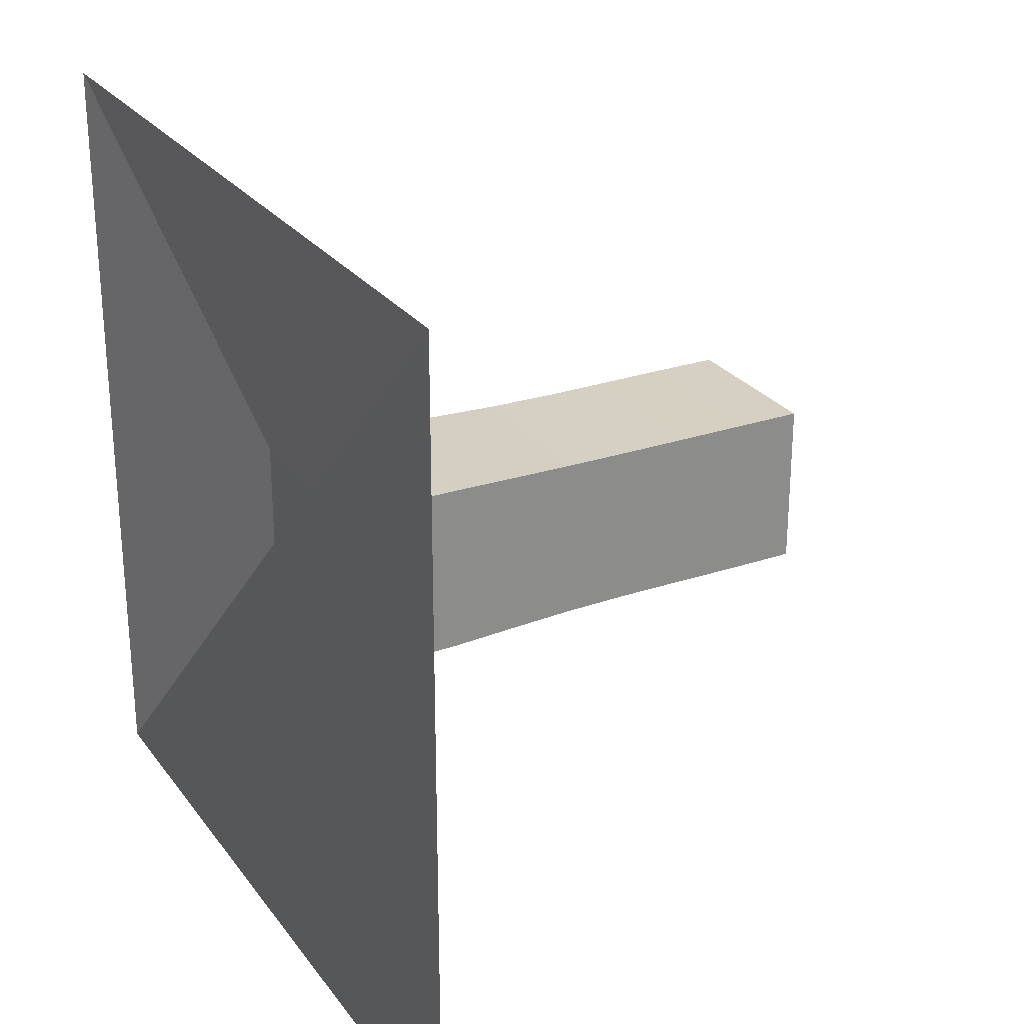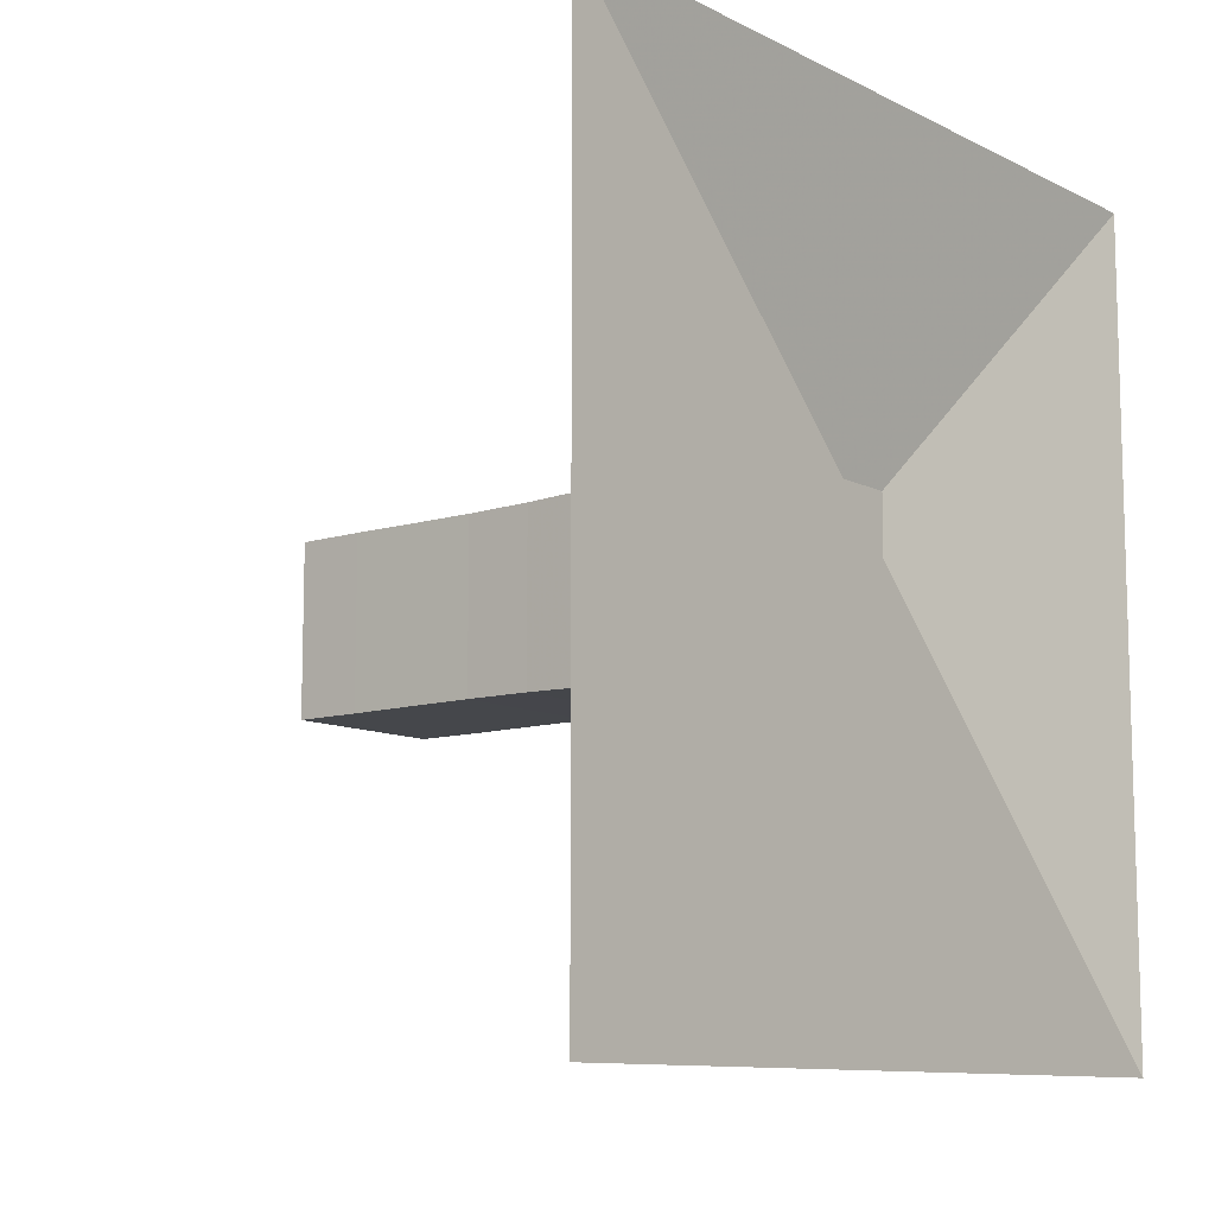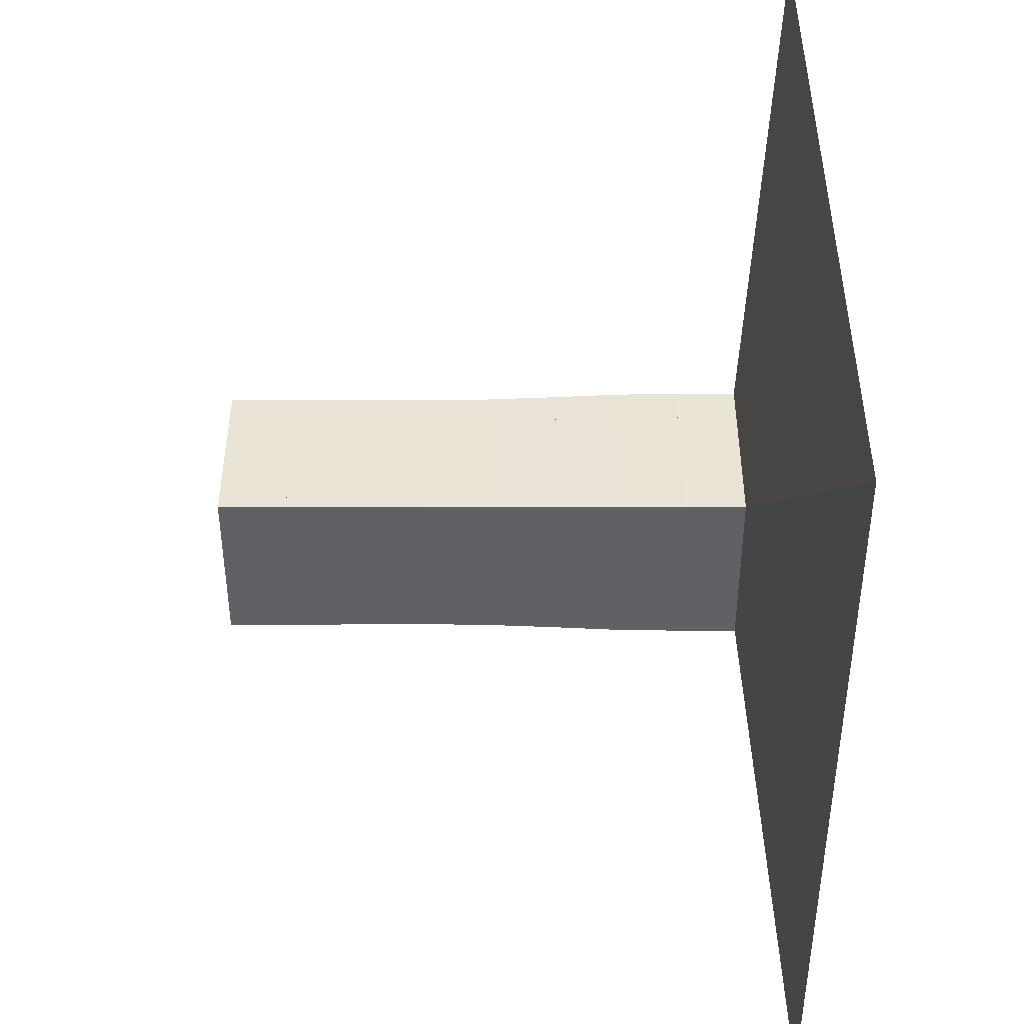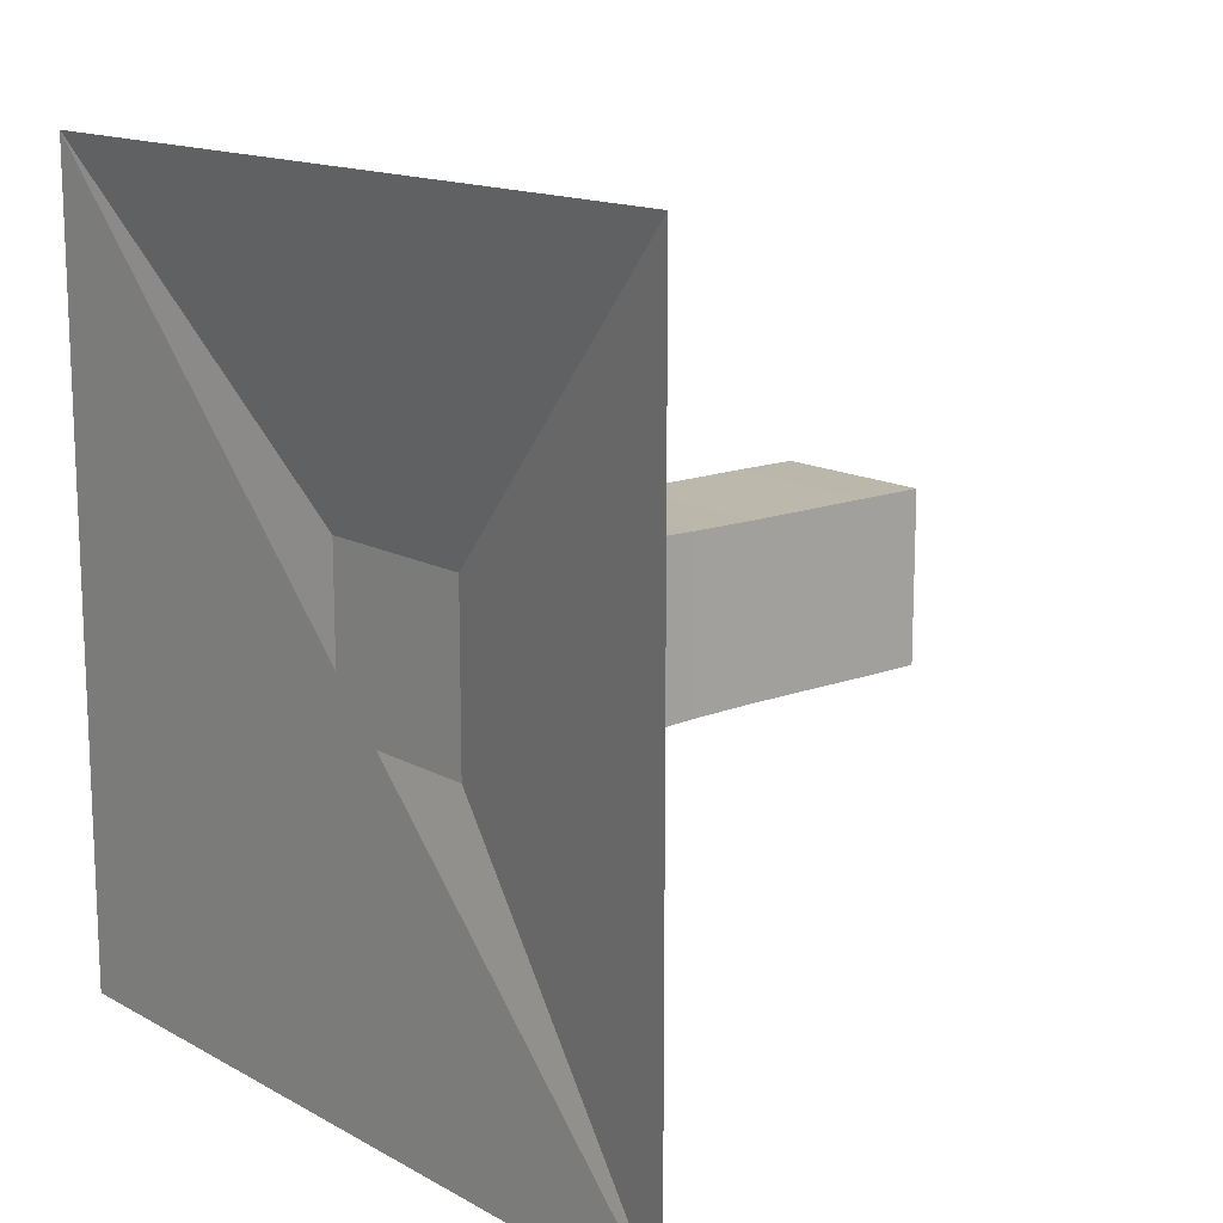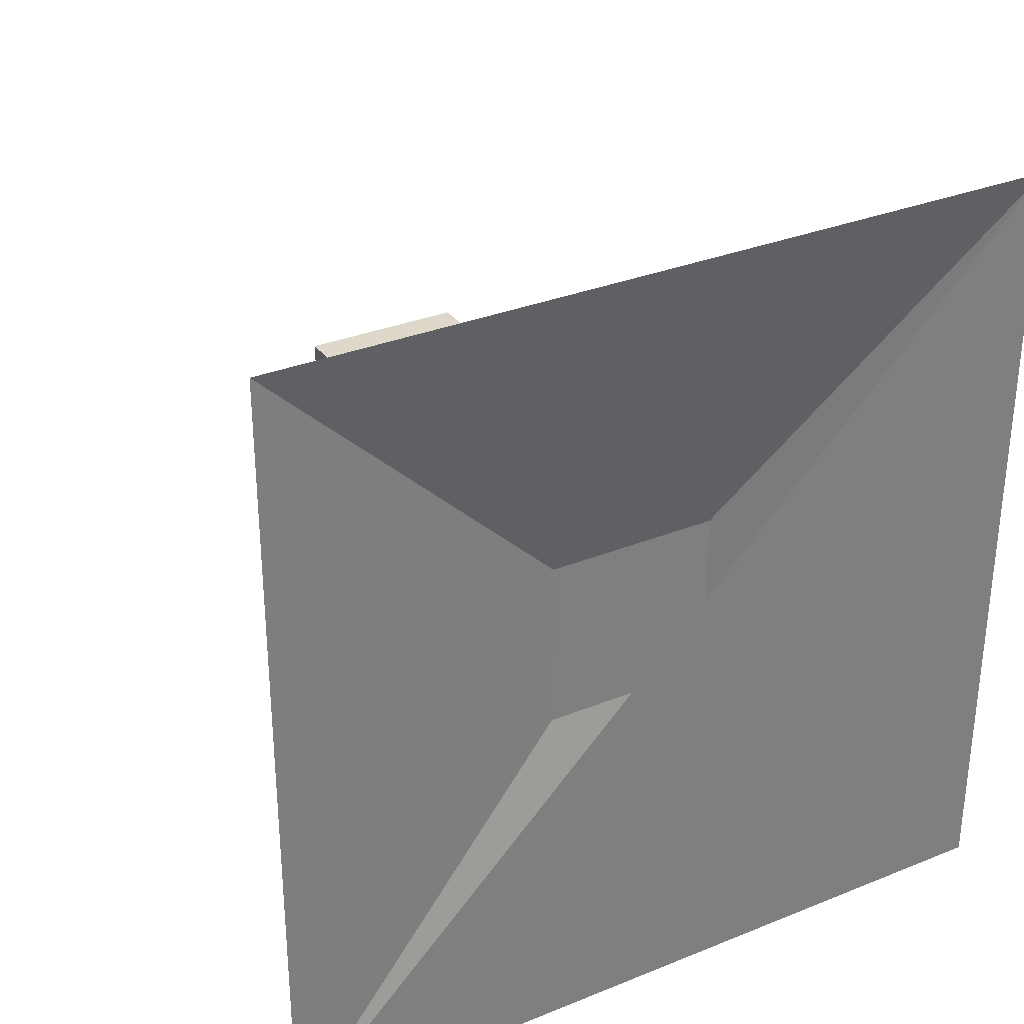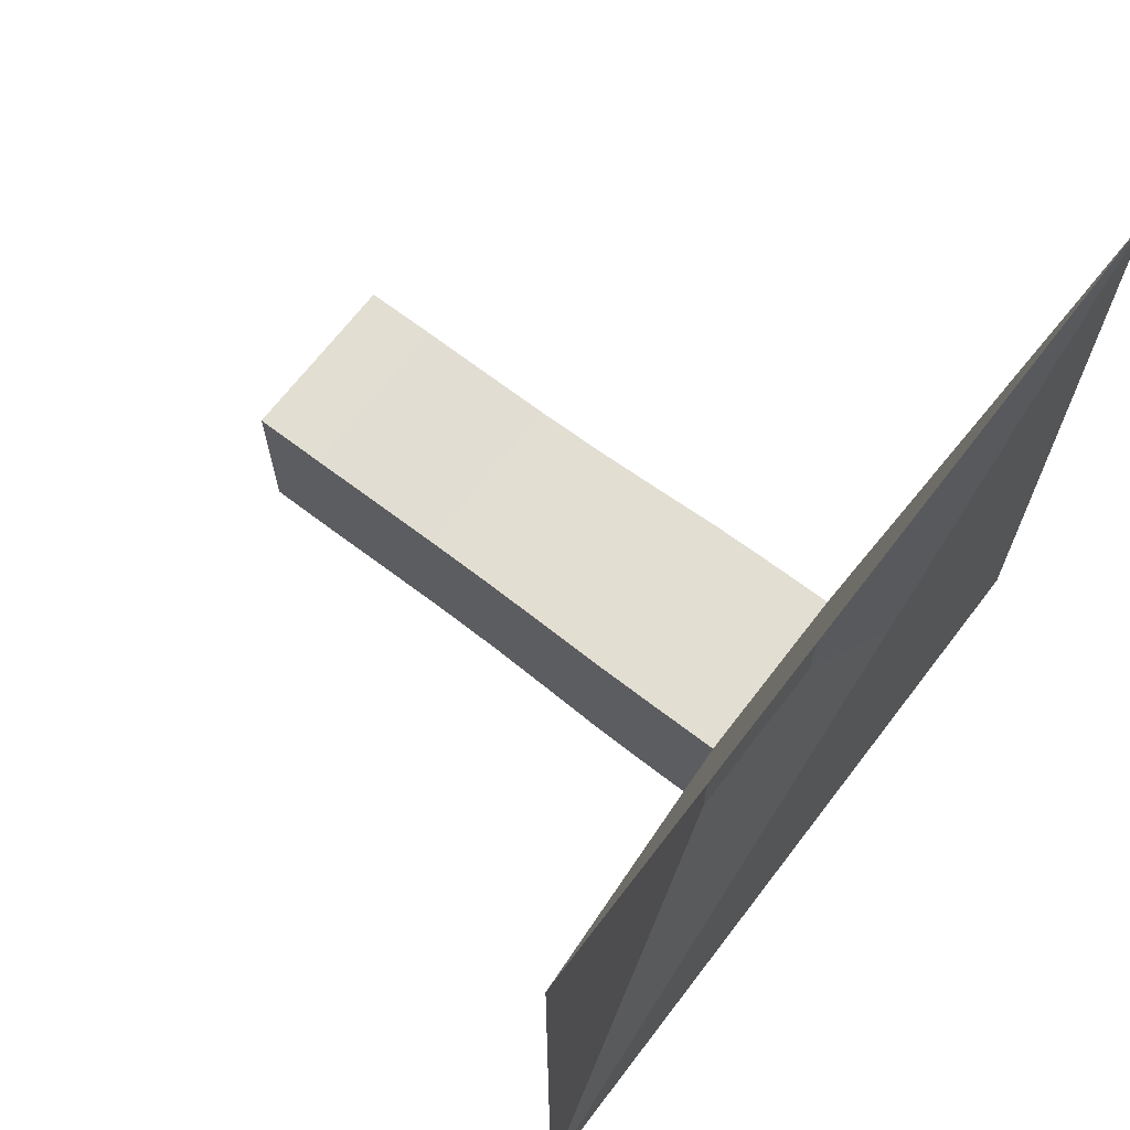
<metadata>
{"format":"obj","ext":"obj","renderer":"f3d","projection":"perspective","resolution":1024,"background":"white","views":[{"elev":26.4,"azim":-28.3,"up":"+Z"},{"elev":-10.4,"azim":-141.3,"up":"+Y"},{"elev":-47.4,"azim":180.0,"up":"+Y"},{"elev":14.5,"azim":-40.1,"up":"+Y"},{"elev":31.7,"azim":-119.7,"up":"+Z"},{"elev":68.1,"azim":-142.6,"up":"+Z"}]}
</metadata>
<code>
v 0 -1 -1
v 0 -1 1
v 0 1 1
v 0 1 -1
v 0.1493 -0.2157 -0.2157
v 0.1493 -0.2157 0.2157
v 0.1493 0.2157 0.2157
v 0.1493 0.2157 -0.2157
v 0.2991 -0.2153 -0.2153
v 0.2991 -0.2153 0.2153
v 0.2991 0.2153 0.2153
v 0.2991 0.2153 -0.2153
v 0.451 -0.2138 -0.2138
v 0.451 -0.2138 0.2138
v 0.451 0.2138 0.2138
v 0.451 0.2138 -0.2138
v 0.6096 -0.2092 -0.2092
v 0.6096 -0.2092 0.2092
v 0.6096 0.2092 0.2092
v 0.6096 0.2092 -0.2092
v 0.7748 -0.2051 -0.2051
v 0.7748 -0.2051 0.2051
v 0.7748 0.2051 0.2051
v 0.7748 0.2051 -0.2051
v 0.9424 -0.2035 -0.2035
v 0.9424 -0.2035 0.2035
v 0.9424 0.2035 0.2035
v 0.9424 0.2035 -0.2035
v 1.109 -0.2039 -0.2039
v 1.109 -0.2039 0.2039
v 1.109 0.2039 0.2039
v 1.109 0.2039 -0.2039
v 1.275 -0.2048 -0.2048
v 1.275 -0.2048 0.2048
v 1.275 0.2048 0.2048
v 1.275 0.2048 -0.2048
v 1.441 -0.2046 -0.2046
v 1.441 -0.2046 0.2046
v 1.441 0.2046 0.2046
v 1.441 0.2046 -0.2046
f 1 2 4 5
f 5 6 7 8
f 5 6 2 1
f 6 7 3 2
f 7 8 4 3
f 8 5 1 4
f 9 10 11 12
f 9 10 6 5
f 10 11 7 6
f 11 12 8 7
f 12 9 5 8
f 13 14 15 16
f 13 14 10 9
f 14 15 11 10
f 15 16 12 11
f 16 13 9 12
f 17 18 19 20
f 17 18 14 13
f 18 19 15 14
f 19 20 16 15
f 20 17 13 16
f 21 22 23 24
f 21 22 18 17
f 22 23 19 18
f 23 24 20 19
f 24 21 17 20
f 25 26 27 28
f 25 26 22 21
f 26 27 23 22
f 27 28 24 23
f 28 25 21 24
f 29 30 31 32
f 29 30 26 25
f 30 31 27 26
f 31 32 28 27
f 32 29 25 28
f 33 34 35 36
f 33 34 30 29
f 34 35 31 30
f 35 36 32 31
f 36 33 29 32
f 37 38 39 40
f 37 38 34 33
f 38 39 35 34
f 39 40 36 35
f 40 37 33 36

</code>
